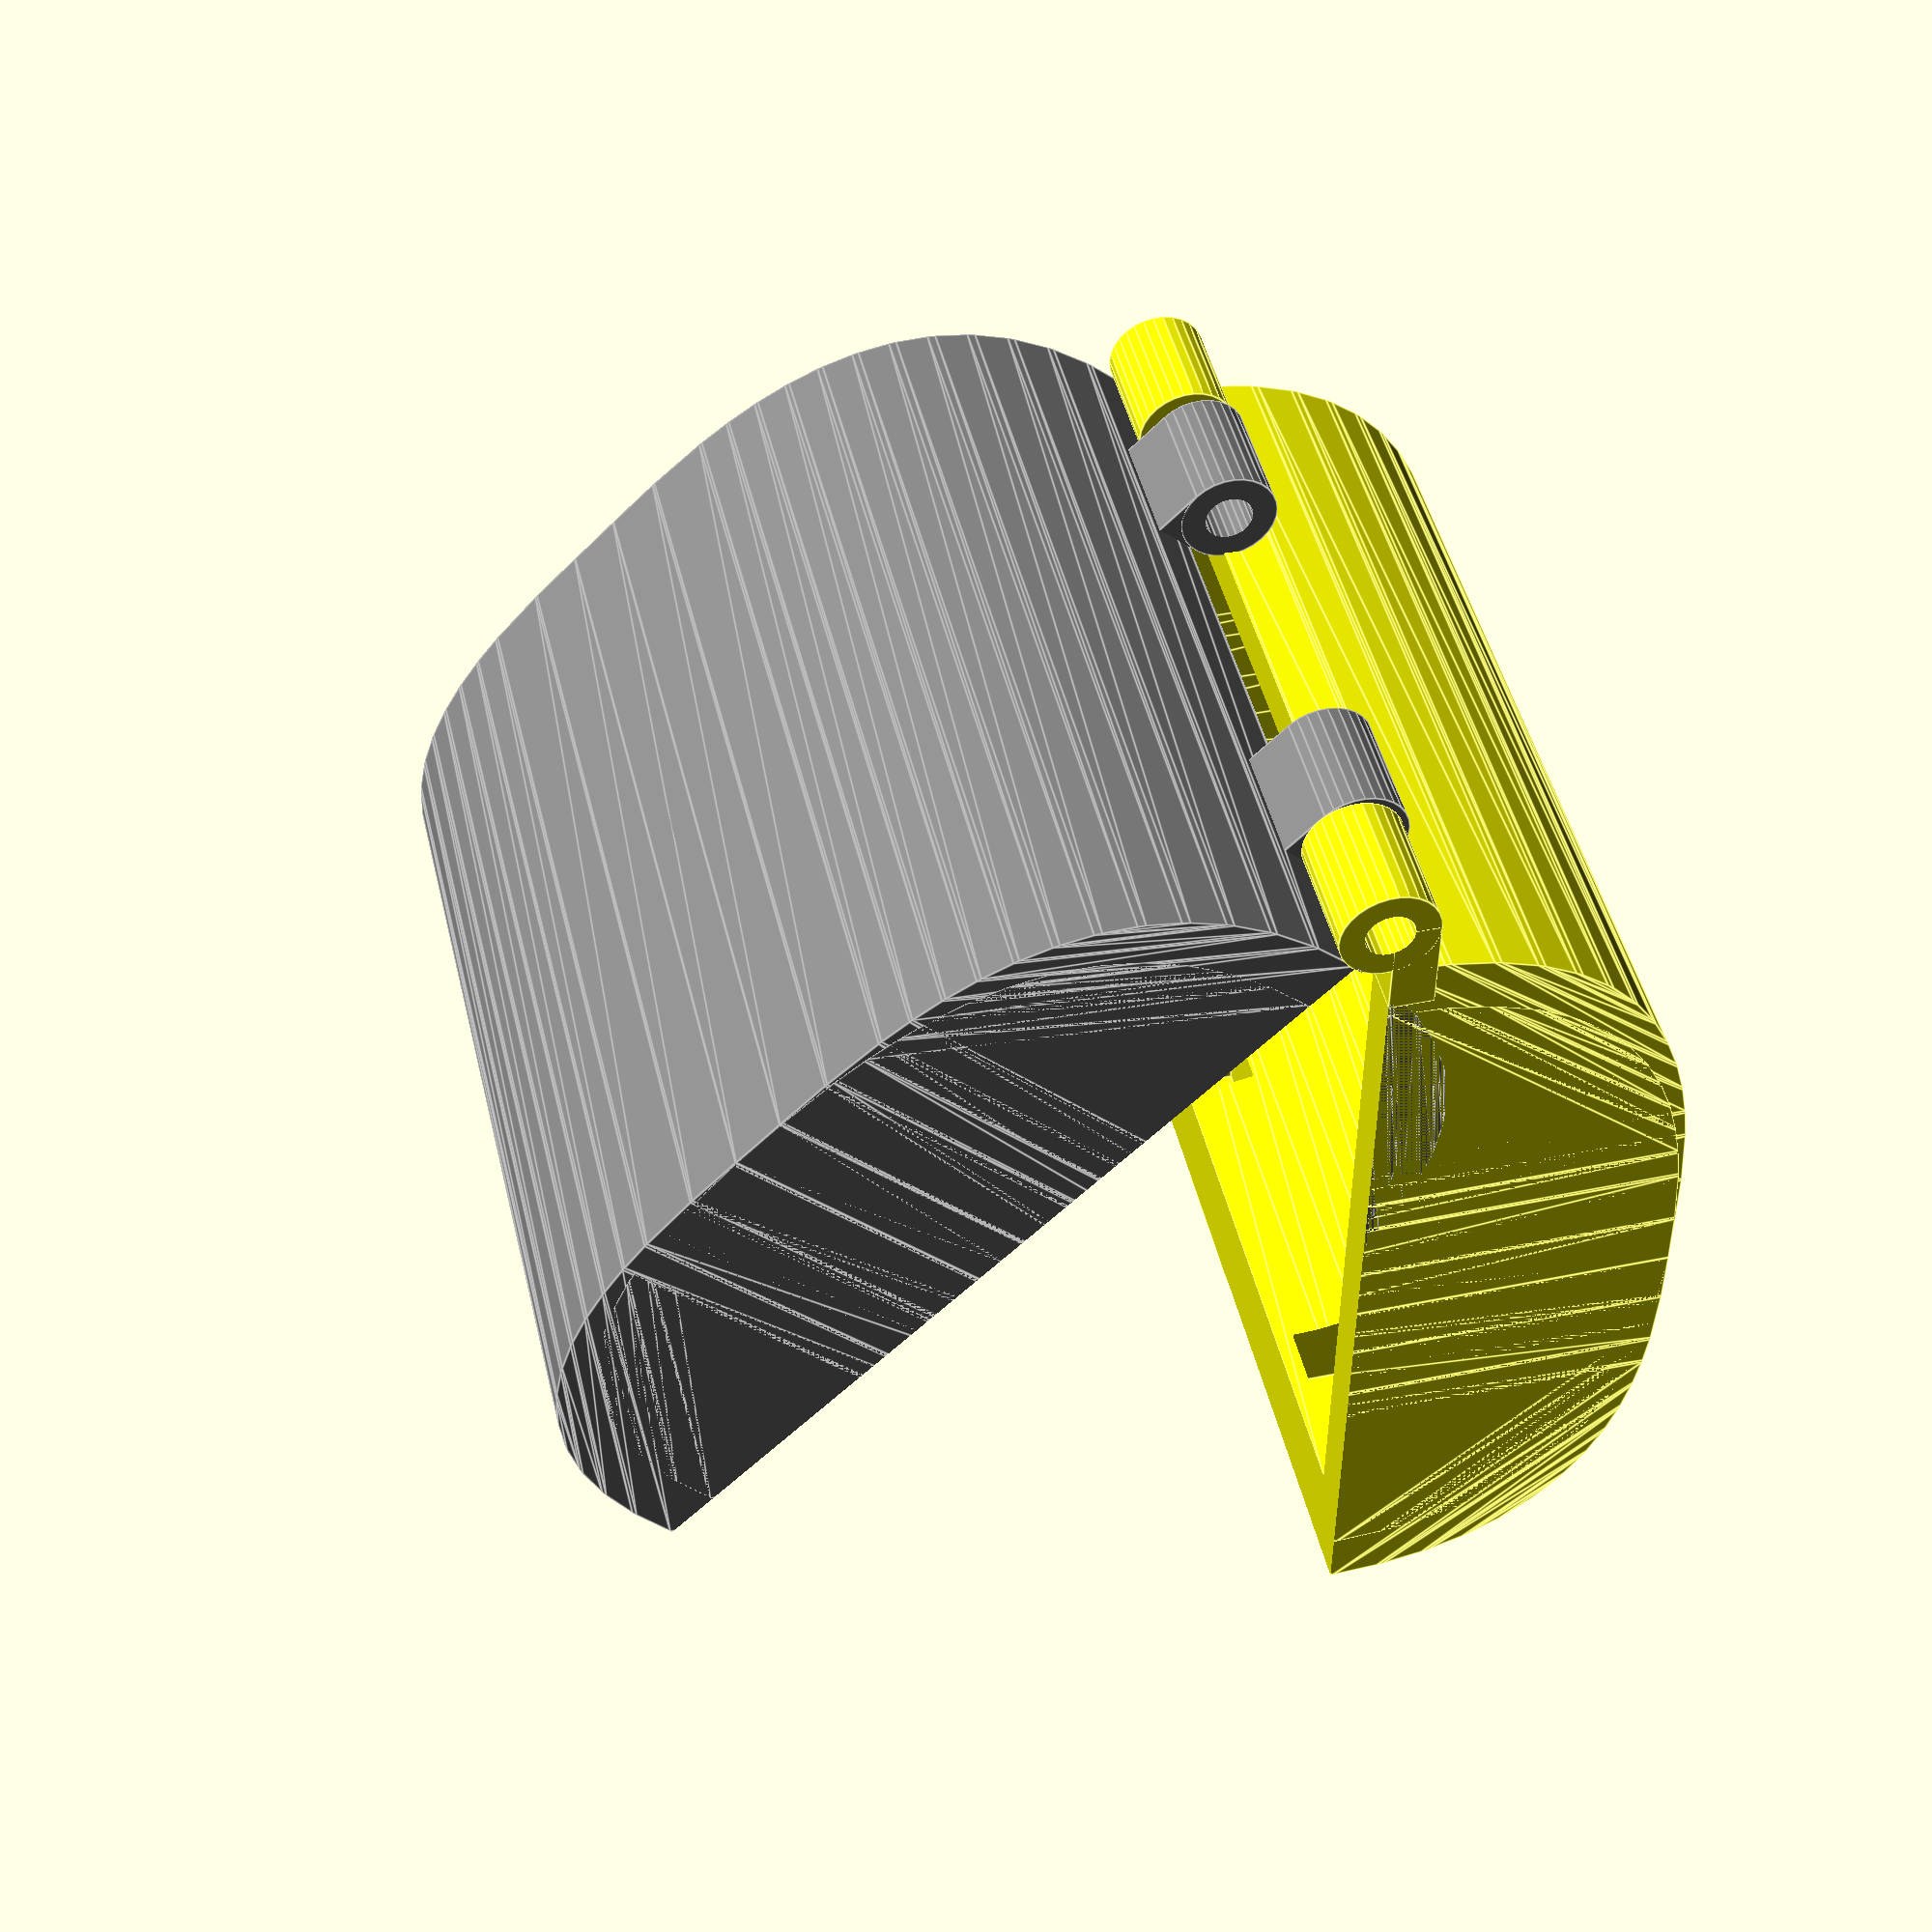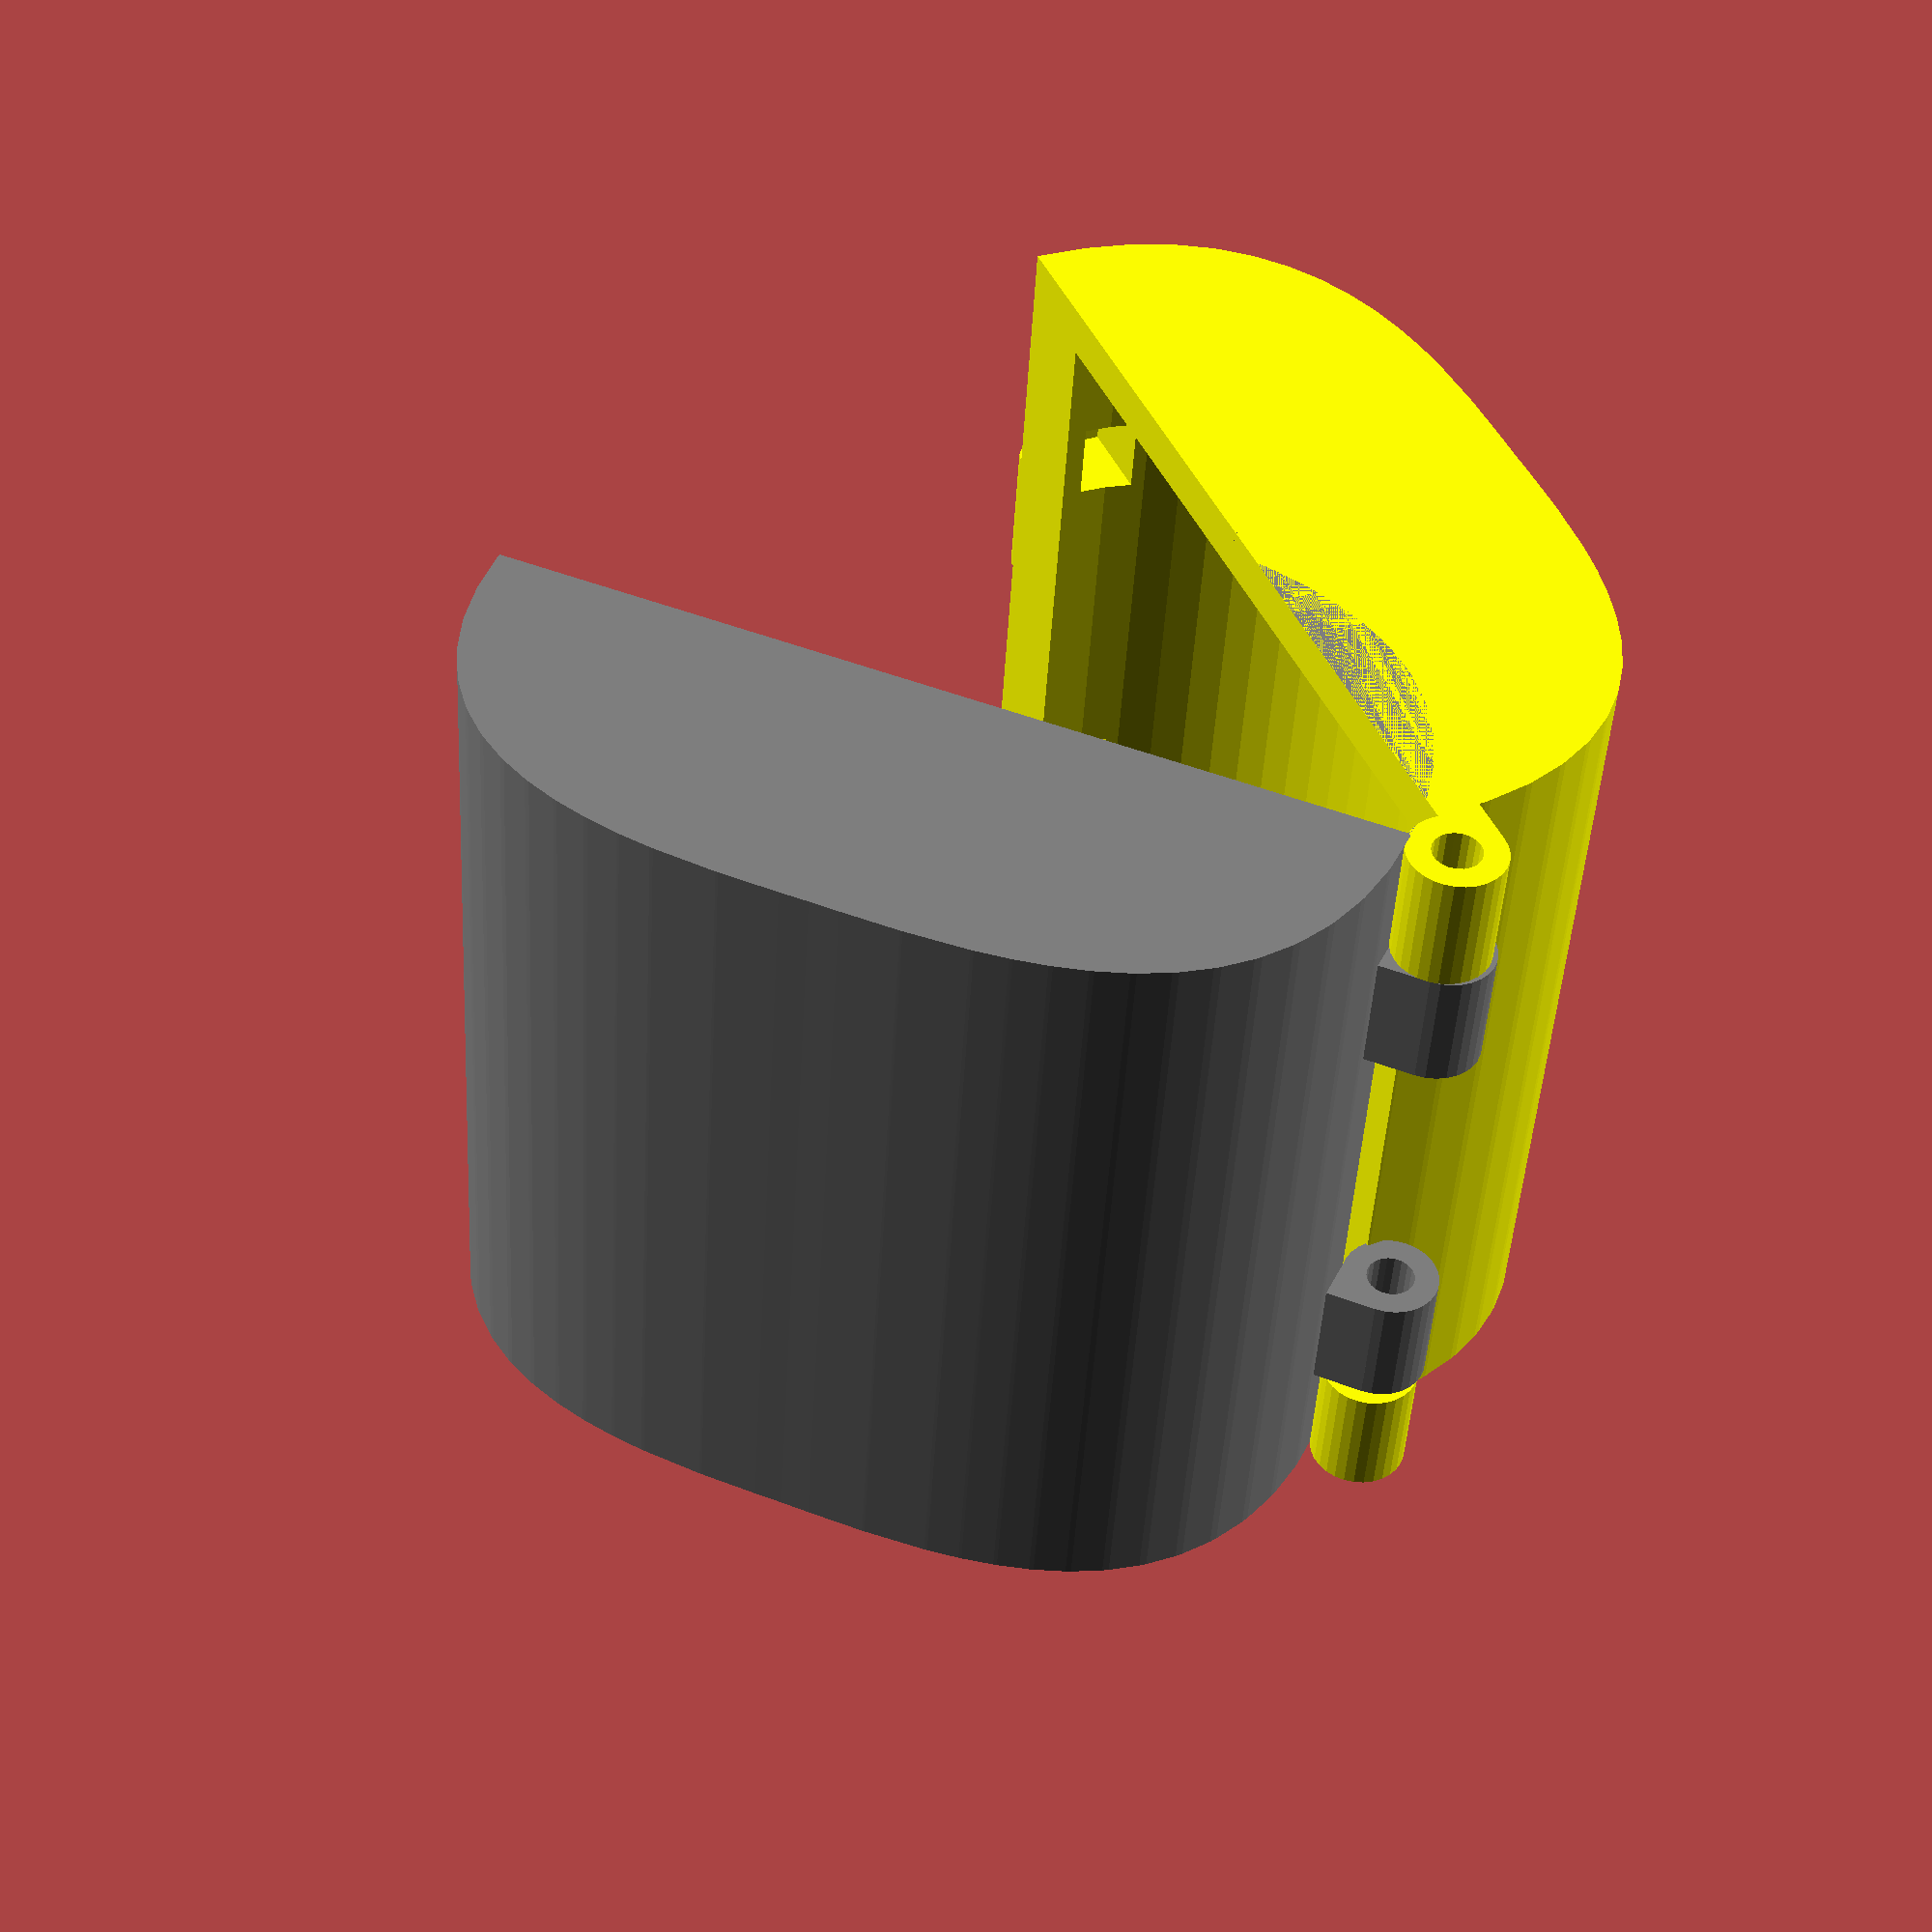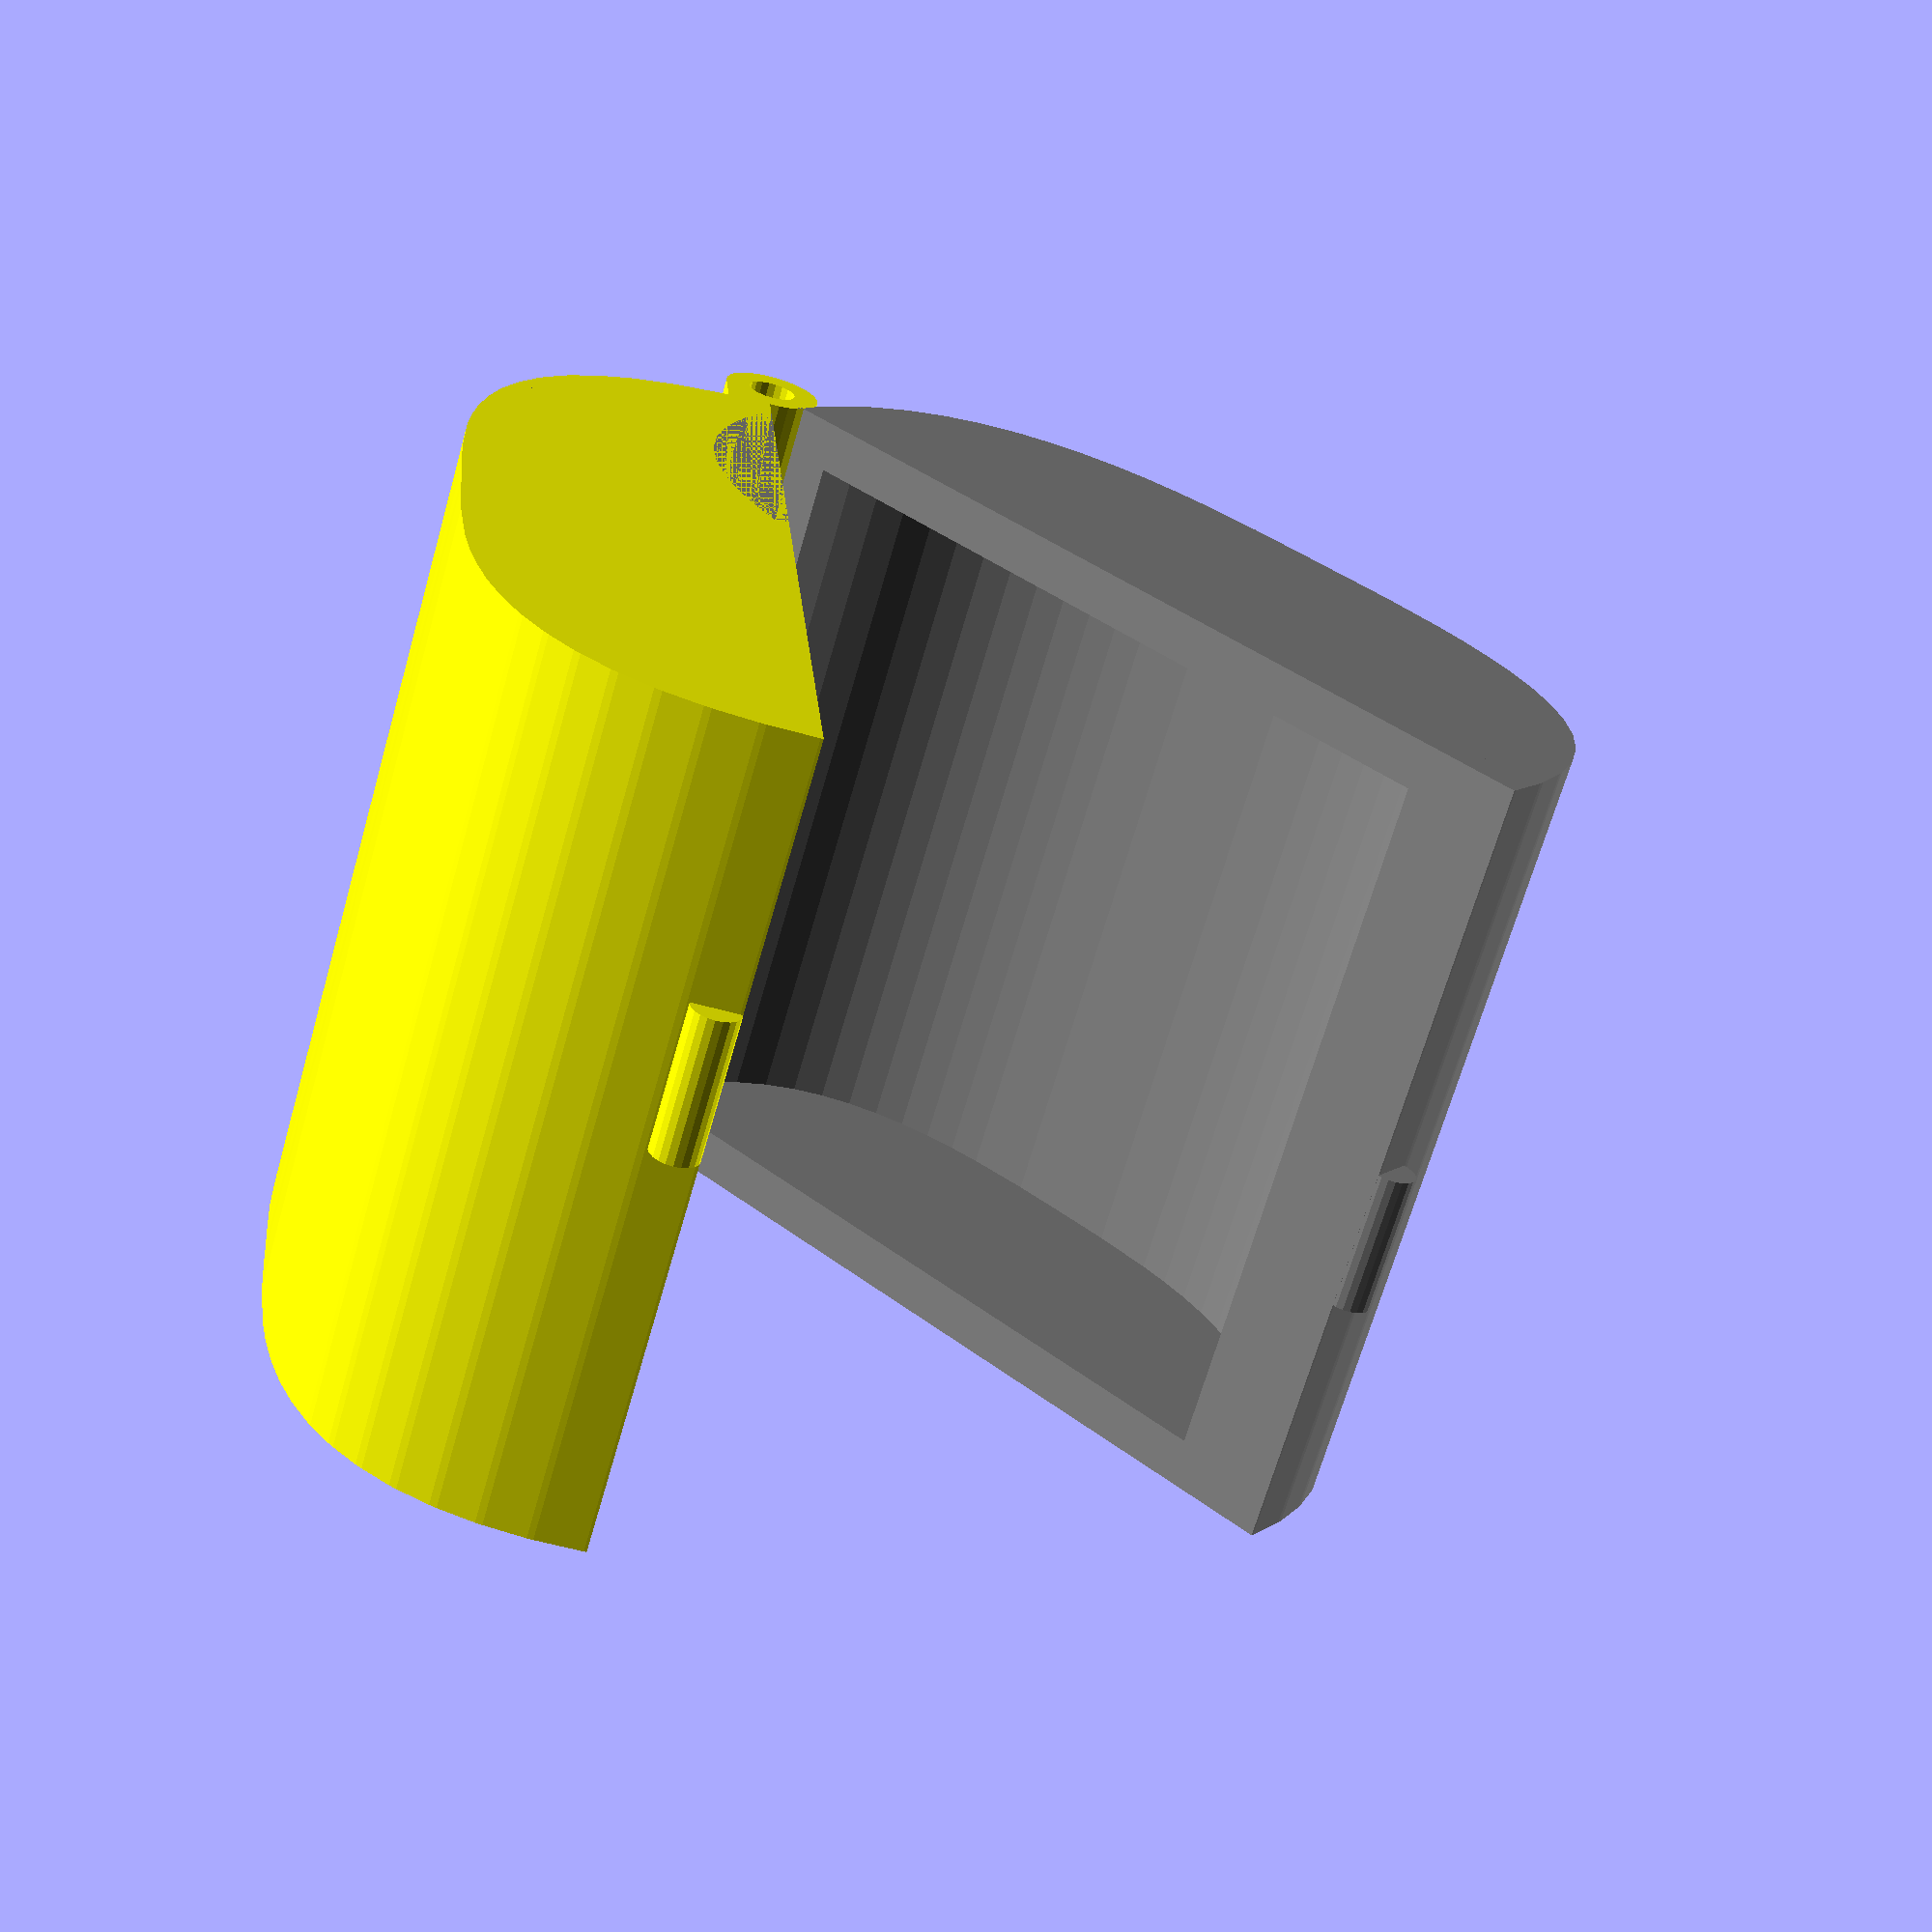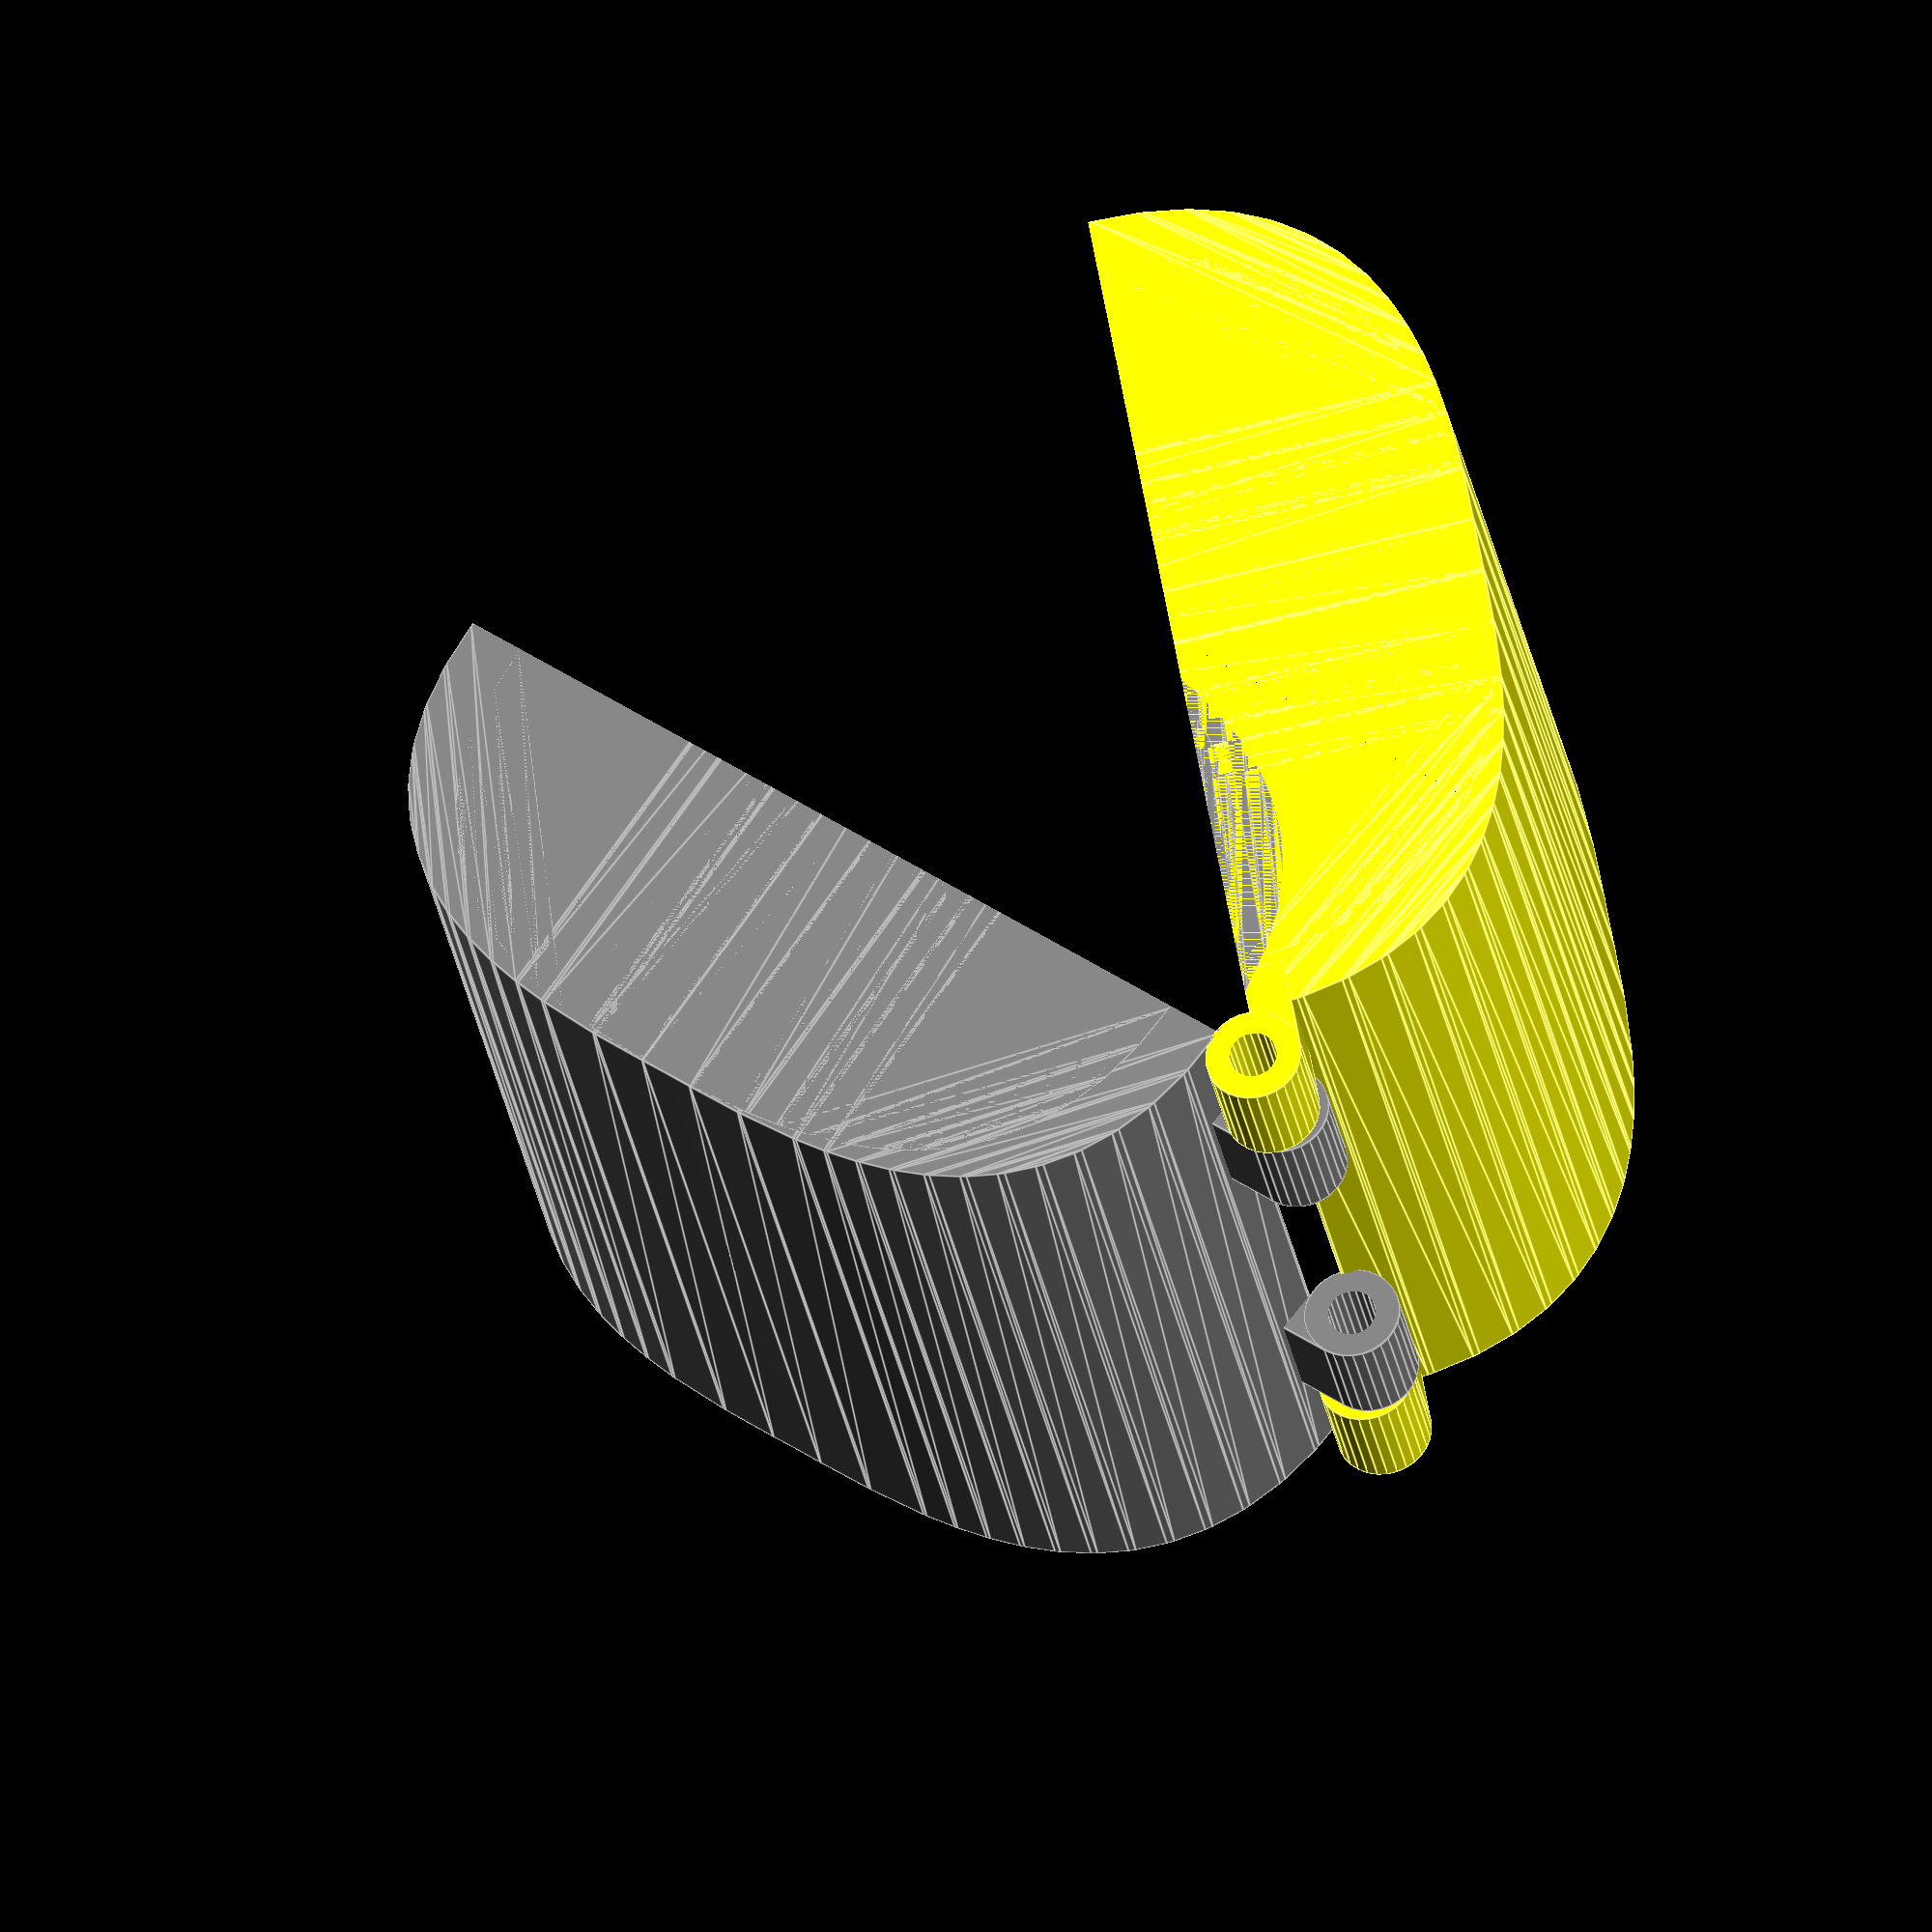
<openscad>
$fs = 0.3;

_wall = 2;
_base = 2;
_dimensions = [31.5, 22.3, 30];
_no_base = false;

_hinge_radius = 2;
_hinge_inner_radius = 0.85 + 0.15;
_hinge_thickness = 5;

_magnet_diam = 3 + 0.3;
_magnet_height = 2 + 0.3;
_magnet_wall_x = 0.8;
_magnet_wall_y = 1.1;
_magnet_inset = 8;

_inner = [_dimensions.y, _dimensions.x, _dimensions.z];
_outer = [_inner.x + _wall * 2, _inner.y + _wall * 2, _inner.z + _base * 2];

module cylinder2(height, radius, center=false)
{
	cylinder(height, radius, radius, center);
}

module outline() 
{
	data_extents = [[950.464, 897.76], [1323.82, 1159.95]];

	rotate([0, 0, 90])
	scale([_dimensions.x / (data_extents[1].x - data_extents[0].x), _dimensions.y / (data_extents[1].y - data_extents[0].y)])
	translate([-data_extents[0].x, -data_extents[0].y])
	translate([(data_extents[0].x - data_extents[1].x) / 2, (data_extents[0].y - data_extents[1].y) / 2])
	polygon
	([
		[1108.56399023,897.973521484], [1077.75648438,899.779046875], [1062.09858765,901.752113037], [1046.58201758,904.691142578], [1031.43984106,908.785456299], [1016.905125,914.224375], [1003.21093628,921.197219482], [990.590341797,929.893310547], [979.276408447,940.501968994], [969.502203125,953.212515625], [961.500792725,968.21427124], [955.505244141,985.696556641], [951.748624268,1005.84869263], [950.464,1028.86], [951.748624268,1051.86990967], [955.505244141,1072.02083984], [961.500792725,1089.50209229], [969.502203125,1104.50296875], [979.276408447,1117.212771], [990.590341797,1127.82080078], [1003.21093628,1136.51635986], [1016.905125,1143.48875], [1031.43984106,1148.92727295], [1046.58201758,1153.02123047], [1062.09858765,1155.95992432], [1077.75648438,1157.93265625], [1108.56399023,1159.73744141], [1137.14,1159.95], [1165.71597656,1159.73744141], [1196.5234375,1157.93265625], [1212.18133301,1155.95992432], [1227.69792969,1153.02123047], [1242.8401709,1148.92727295], [1257.375,1143.48875], [1271.06936035,1136.51635986], [1283.69019531,1127.82080078], [1295.00444824,1117.212771], [1304.7790625,1104.50296875], [1312.78098145,1089.50209229], [1318.77714844,1072.02083984], [1322.53450684,1051.86990967], [1323.82,1028.86], [1322.53450684,1005.84869263], [1318.77714844,985.696556641], [1312.78098145,968.21427124], [1304.7790625,953.212515625], [1295.00444824,940.501968994], [1283.69019531,929.893310547], [1271.06936035,921.197219482], [1257.375,914.224375], [1242.8401709,908.785456299], [1227.69792969,904.691142578], [1212.18133301,901.752113037], [1196.5234375,899.779046875], [1165.71597656,897.973521484], [1137.14,897.76]	
	]);
}

module clip()
{
	s = [_outer.x / 2 + 1, _outer.y + _magnet_diam * 2 + 1, _outer.z + 2];
	translate([-s.x, -s.y / 2, -1])
	cube(s);
}

module inner_tube()
{
	translate([0, 0, _no_base ? -_base : _base]) linear_extrude(_outer.z + _base * (_no_base ? 2 : -2)) outline();
}

module outer_tube()
{
	linear_extrude(_outer.z) offset(r=_wall) outline();
}

module hinge(z)
{
	x_offset = 0.2;
	translate([0, _outer.y / 2, z])
	{
		difference()
		{
			union()
			{
				translate([0, -2, 0]) cube([_hinge_radius - x_offset, _hinge_radius + 2, _hinge_thickness]);
				translate([-x_offset, _hinge_radius, 0]) cylinder2(_hinge_thickness, _hinge_radius);
			}

			translate([-x_offset, _hinge_radius, -1]) cylinder2(_hinge_thickness + 2, _hinge_inner_radius);
		}
	}
}

module body(hinge_inset)
{
	module slot(z)
	{
		translate([_magnet_wall_x, -_inner.y / 2 - _magnet_diam, z - _magnet_diam / 2])
		cube([_magnet_height, _magnet_diam + 1, _magnet_diam]);
	}

	difference()
	{
		union()
		{
			difference()
			{
				union()
				{
					outer_tube();
					translate([0, -_magnet_diam - _magnet_wall_y + _wall, 0]) 
					{
						outer_tube();
						
						offset = hinge_inset ? 3 : -3;
						translate([1, -_outer.y / 2, _outer.z / 2 + offset])
						cylinder2(6, 1, true);
					}
				}

				clip();
			}
			hinge(hinge_inset);
			hinge(_outer.z - _hinge_thickness - hinge_inset);
		}
		inner_tube();
		slot(_magnet_inset);
		slot(_outer.z - _magnet_inset);
	}
}

module lower_body()
{
	color("yellow") 
	body(0);
}

module upper_body()
{
	color("gray") 
	mirror([1, 0, 0])
	body(_hinge_thickness + 0.3);
}

module main()
{
	module move_hinge()
	{
		//angle = 90 * $t;
		angle = 45;

		offset = [0, _outer.y / 2 + _hinge_radius, _outer.x / 2];
		translate(offset) 
		rotate([-angle, 0, 0]) 
		translate(-offset) 
		children();
	}

	module move_body()
	{
		rotate([0, 90, 0]) 
		translate([-_outer.x / 2, 0, -_outer.z / 2]) 
		children();
	}

	move_body() lower_body();
	move_hinge() move_body() upper_body();
}

module print()
{
	lower_body();
	translate([30, 0, 0]) upper_body();
}

main();
//print();
</openscad>
<views>
elev=314.4 azim=1.4 roll=76.8 proj=p view=edges
elev=323.8 azim=98.1 roll=66.9 proj=p view=solid
elev=48.6 azim=17.5 roll=253.3 proj=p view=solid
elev=256.2 azim=47.8 roll=76.3 proj=o view=edges
</views>
